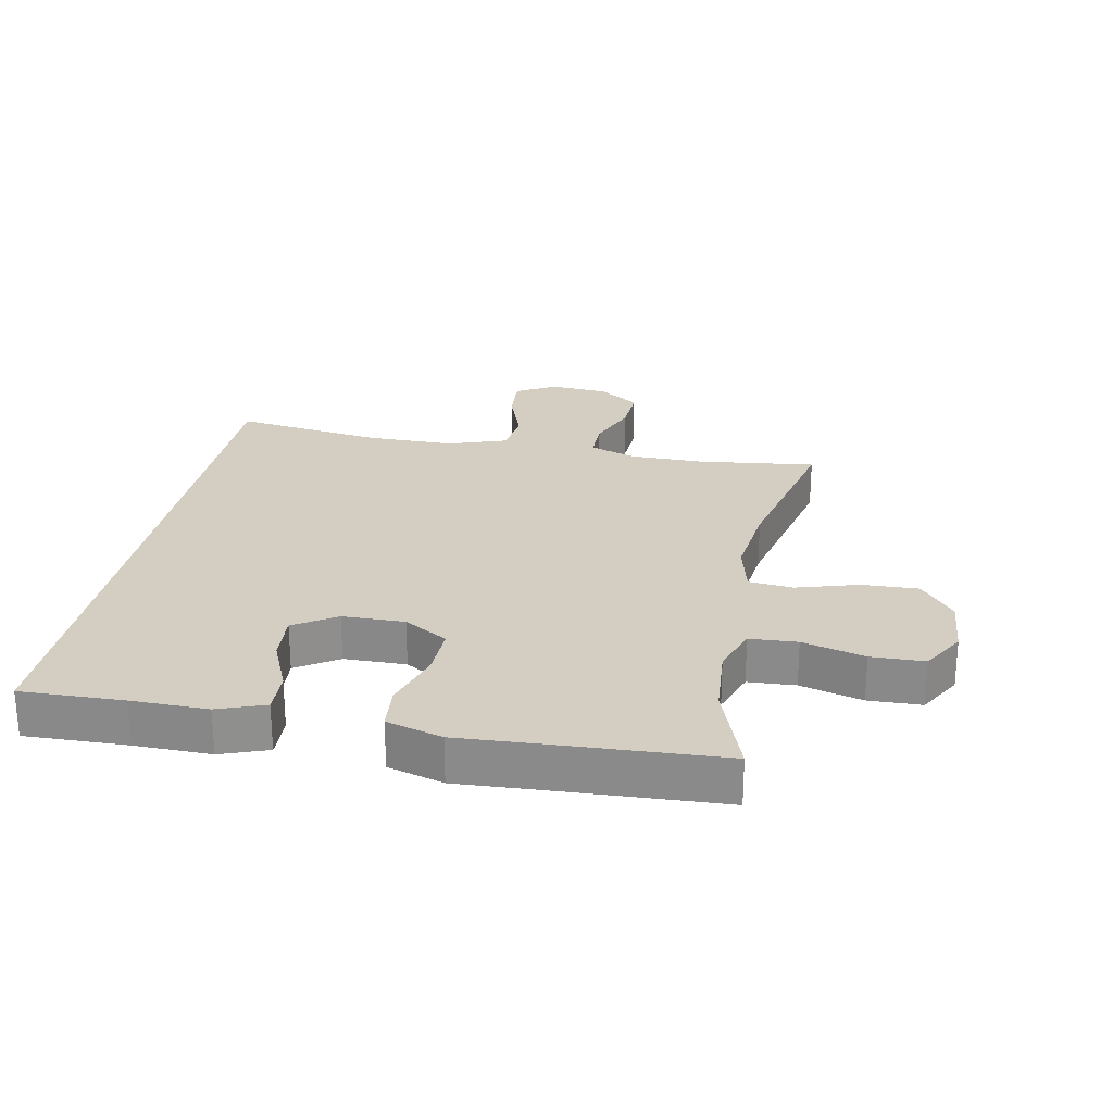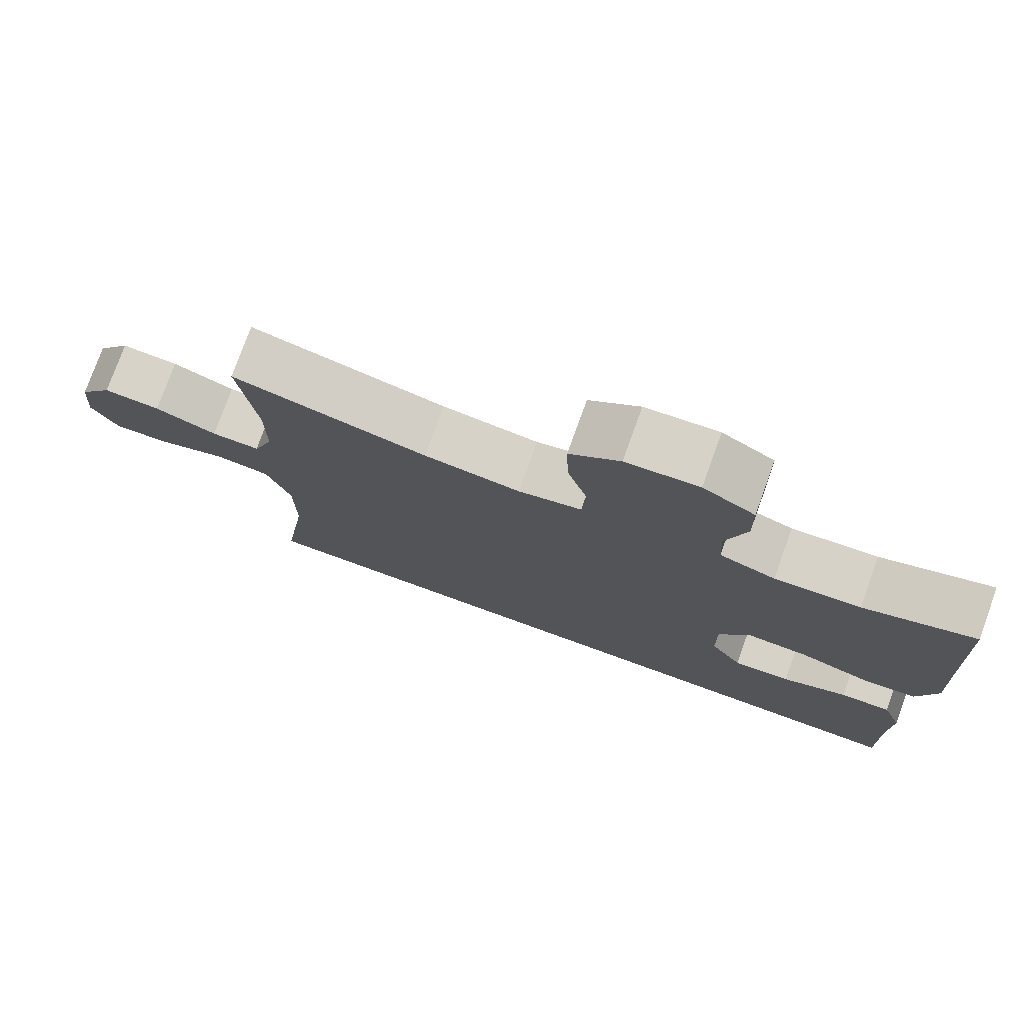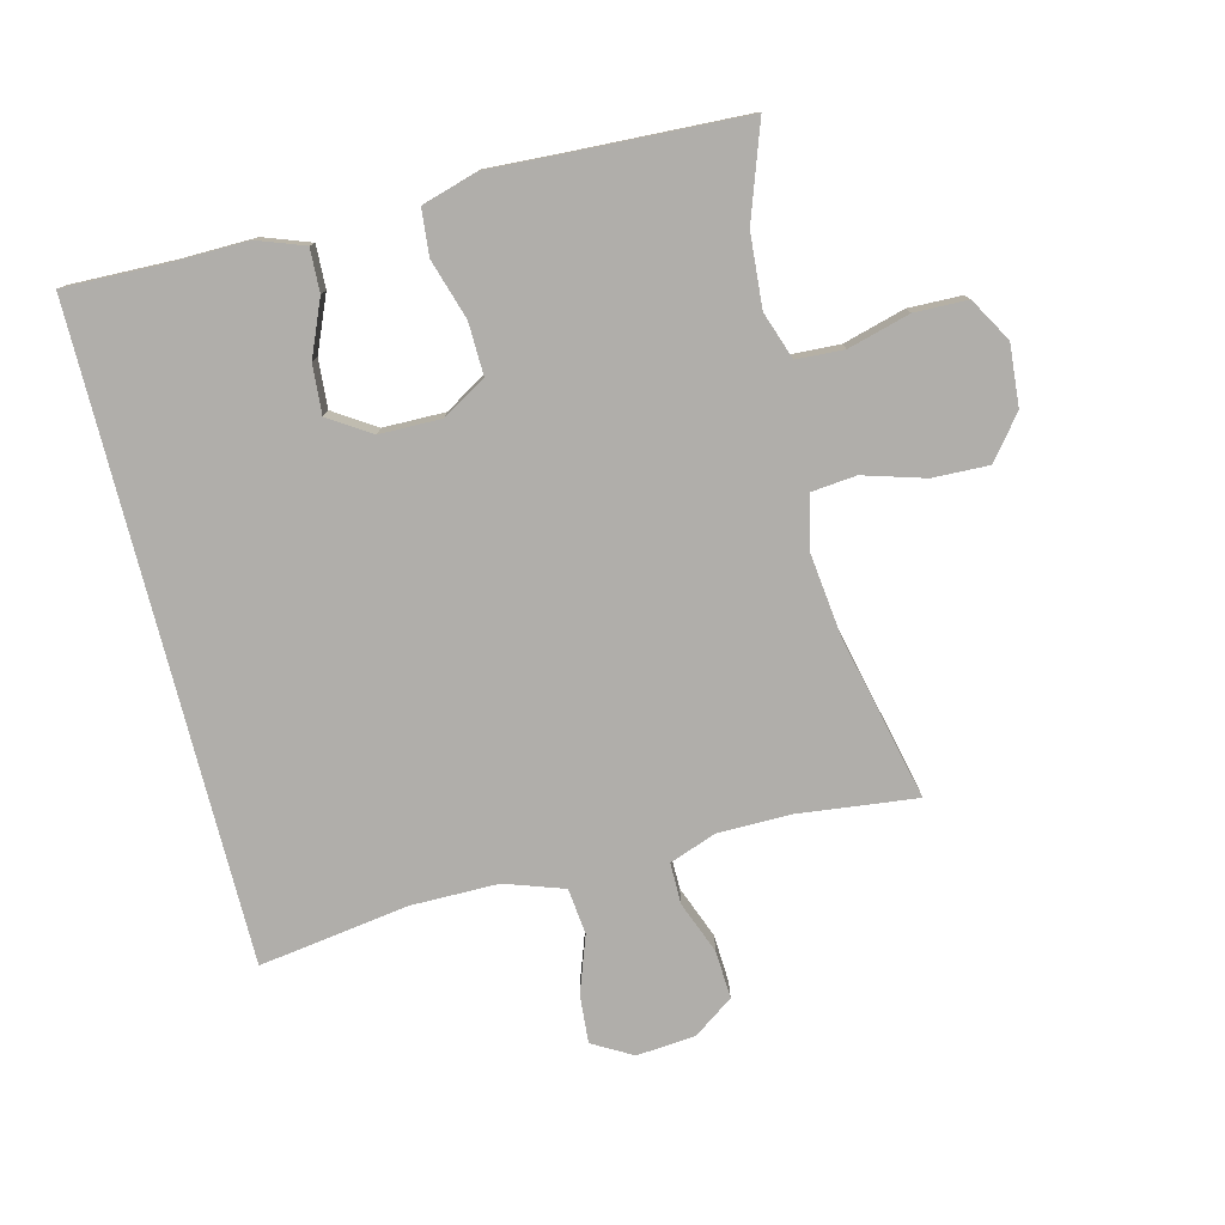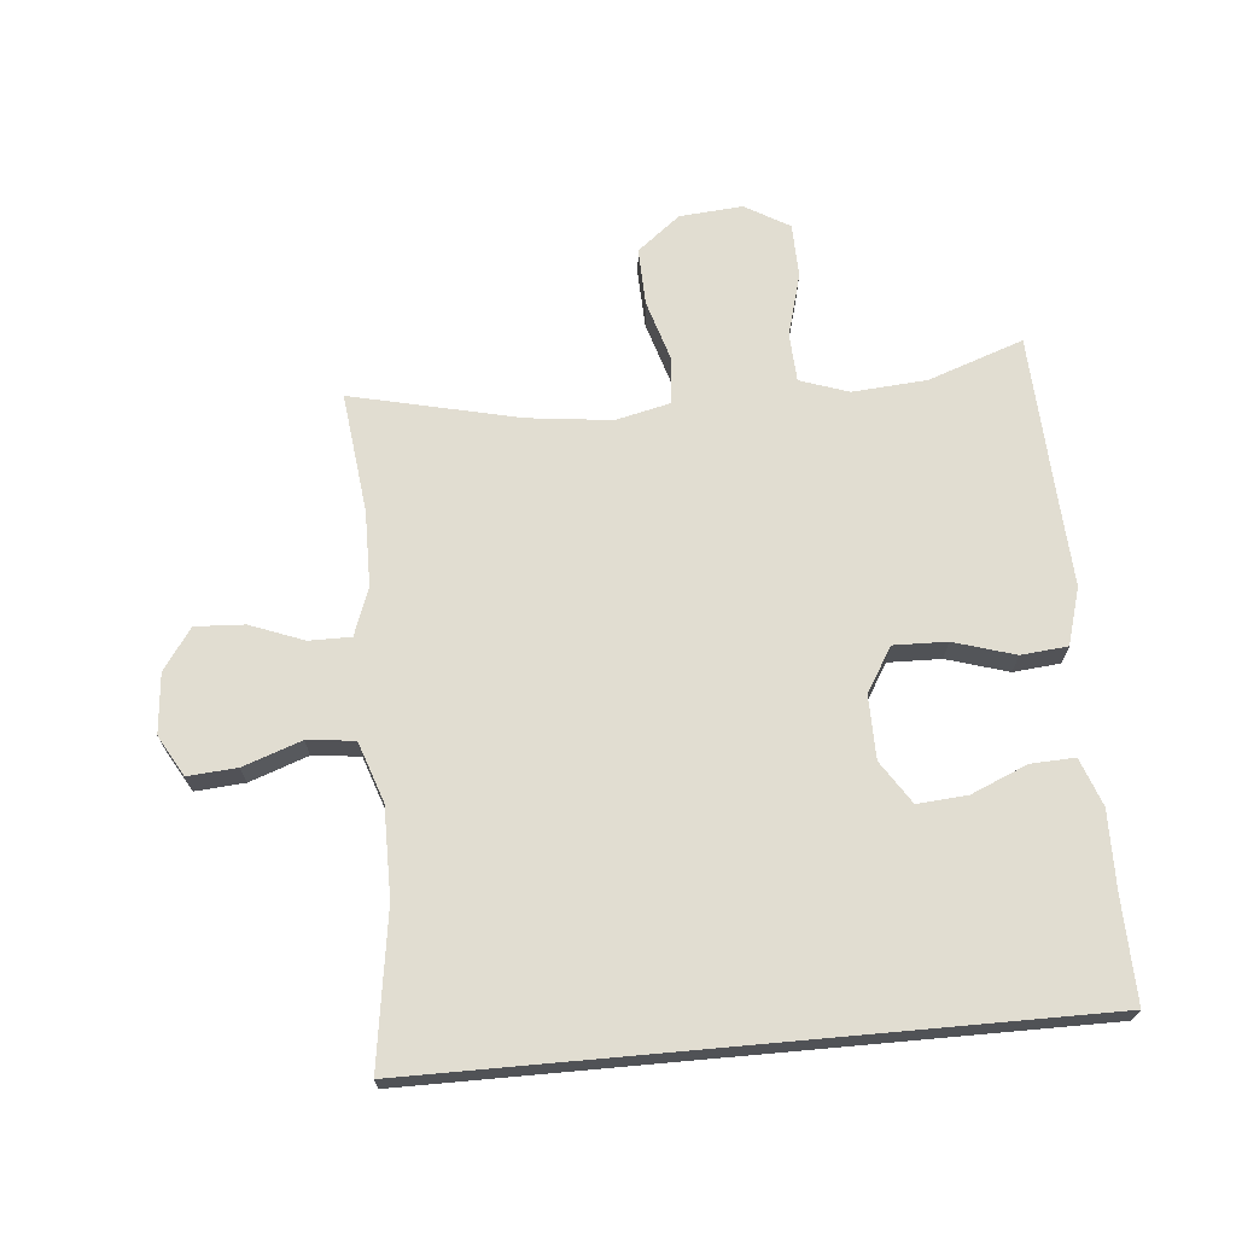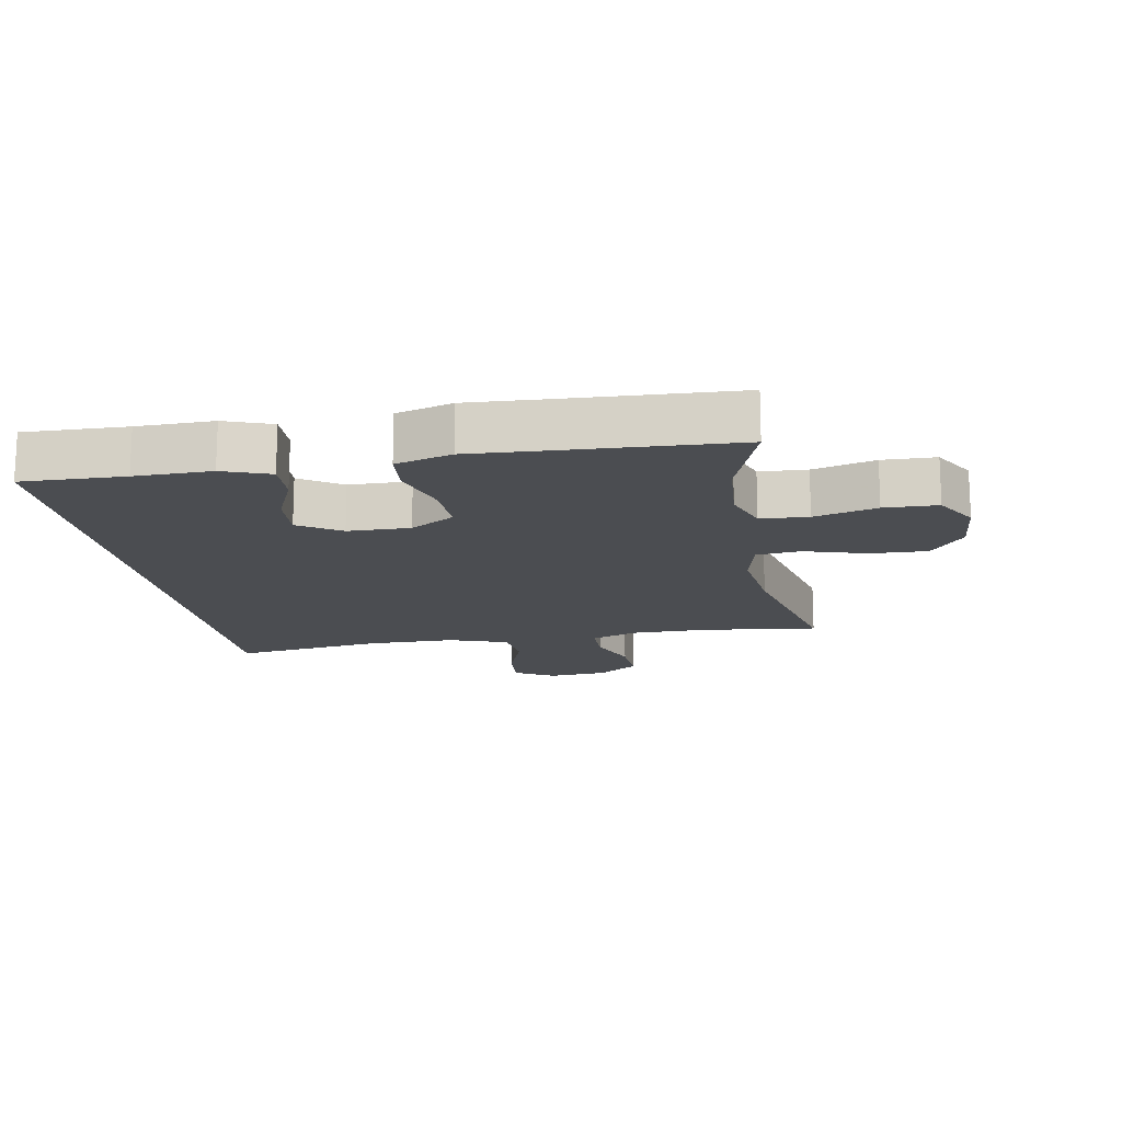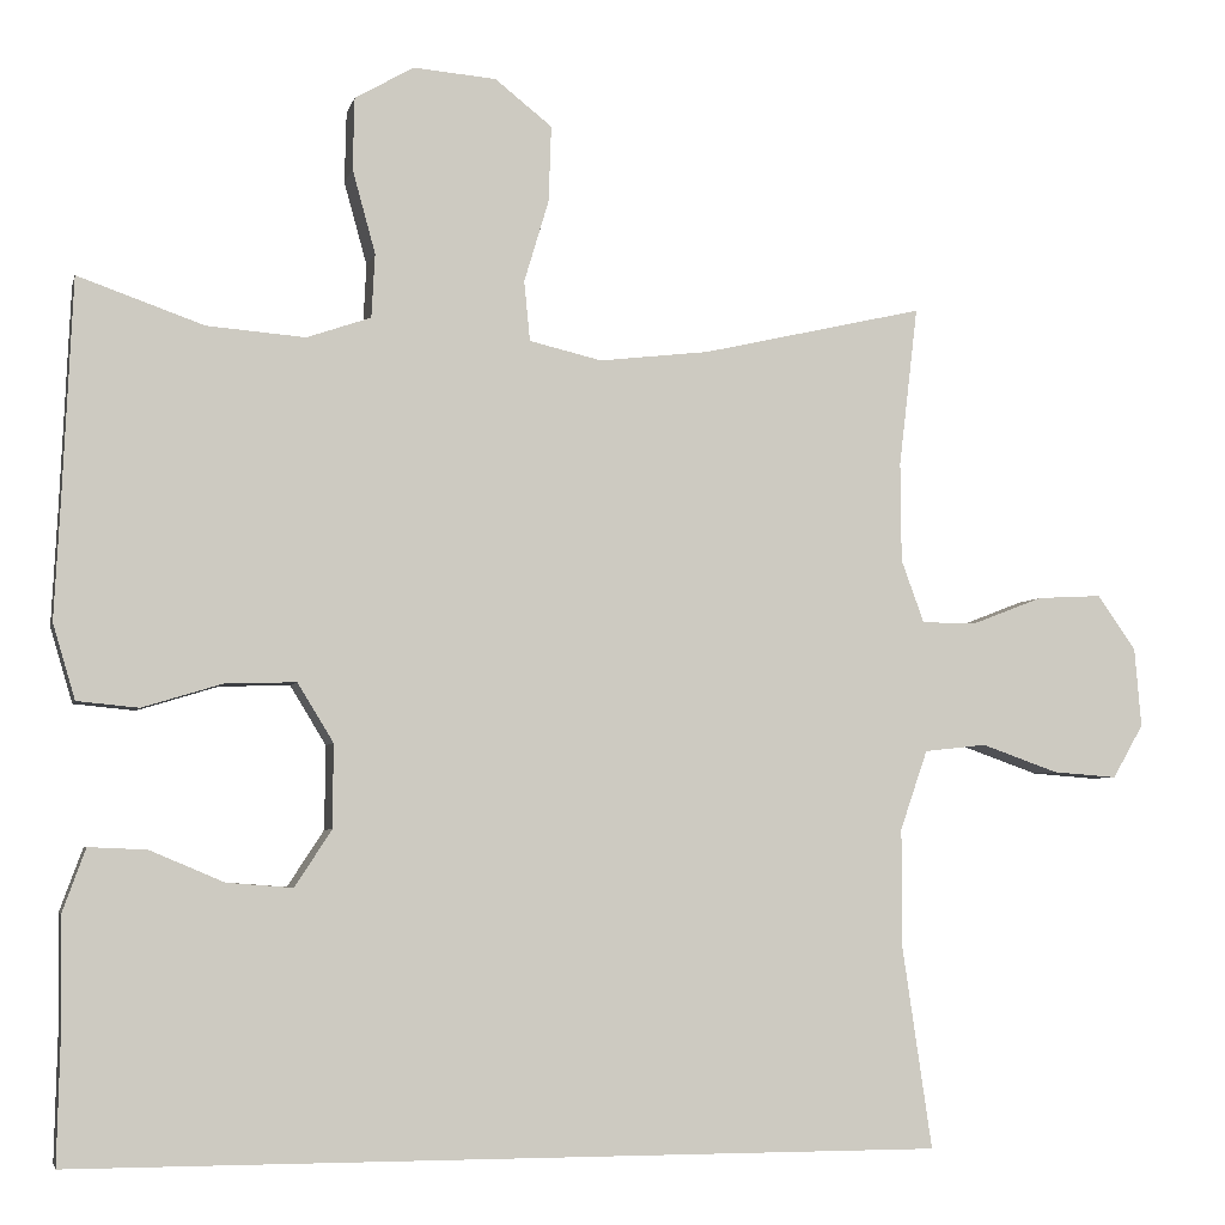
<metadata>
{"format":"obj","ext":"obj","renderer":"f3d","projection":"perspective","resolution":1024,"background":"white","views":[{"elev":25.1,"azim":-79.1,"up":"+Y"},{"elev":77.0,"azim":-160.1,"up":"+Z"},{"elev":-77.8,"azim":-75.8,"up":"+Y"},{"elev":68.8,"azim":174.8,"up":"+Y"},{"elev":-15.6,"azim":-80.0,"up":"+Y"},{"elev":-4.5,"azim":-12.9,"up":"+Z"}]}
</metadata>
<code>
v 0.5 0.07 0.5
v 0.478 0.07 0.313
v 0.479 0.07 0.197
v 0.506 0.07 0.123
v 0.571 0.07 0.123
v 0.654 0.07 0.155
v 0.73 0.07 0.159
v 0.775 0.07 0.095
v 0.783 0.07 0.002
v 0.747 0.07 -0.061
v 0.671 0.07 -0.055
v 0.581 0.07 -0.023
v 0.508 0.07 -0.031
v 0.476 0.07 -0.124
v 0.476 0.07 -0.262
v 0.511 0.07 -0.5
v -0.507 0.07 -0.5
v -0.503 0.07 -0.339
v -0.505 0.07 -0.219
v -0.478 0.07 -0.145
v -0.41 0.07 -0.148
v -0.323 0.07 -0.185
v -0.246 0.07 -0.191
v -0.203 0.07 -0.125
v -0.202 0.07 -0.027
v -0.244 0.07 0.042
v -0.326 0.07 0.04
v -0.421 0.07 0.011
v -0.493 0.07 0.018
v -0.519 0.07 0.106
v -0.512 0.07 0.239
v -0.5 0.07 0.5
v -0.352 0.07 0.448
v -0.237 0.07 0.439
v -0.162 0.07 0.465
v -0.158 0.07 0.54
v -0.185 0.07 0.638
v -0.183 0.07 0.722
v -0.114 0.07 0.762
v -0.017 0.07 0.754
v 0.05 0.07 0.701
v 0.047 0.07 0.612
v 0.018 0.07 0.515
v 0.025 0.07 0.445
v 0.11 0.07 0.425
v 0.239 0.07 0.44
v 0.5 0 0.5
v 0.478 0 0.313
v 0.479 0 0.197
v 0.506 0 0.123
v 0.571 0 0.123
v 0.654 0 0.155
v 0.73 0 0.159
v 0.775 0 0.095
v 0.783 0 0.002
v 0.747 0 -0.061
v 0.671 0 -0.055
v 0.581 0 -0.023
v 0.508 0 -0.031
v 0.476 0 -0.124
v 0.476 0 -0.262
v 0.511 0 -0.5
v -0.507 0 -0.5
v -0.503 0 -0.339
v -0.505 0 -0.219
v -0.478 0 -0.145
v -0.41 0 -0.148
v -0.323 0 -0.185
v -0.246 0 -0.191
v -0.203 0 -0.125
v -0.202 0 -0.027
v -0.244 0 0.042
v -0.326 0 0.04
v -0.421 0 0.011
v -0.493 0 0.018
v -0.519 0 0.106
v -0.512 0 0.239
v -0.5 0 0.5
v -0.352 0 0.448
v -0.237 0 0.439
v -0.162 0 0.465
v -0.158 0 0.54
v -0.185 0 0.638
v -0.183 0 0.722
v -0.114 0 0.762
v -0.017 0 0.754
v 0.05 0 0.701
v 0.047 0 0.612
v 0.018 0 0.515
v 0.025 0 0.445
v 0.11 0 0.425
v 0.239 0 0.44
f 40 41 42 43
f 40 43 44
f 39 40 44
f 36 37 38 39
f 35 36 39 44
f 34 35 44 45
f 31 32 33
f 31 33 34
f 30 31 34 45
f 27 28 29 30
f 26 27 30 45
f 19 20 21 22
f 18 19 22 23
f 15 16 17 18
f 14 15 18 23
f 13 14 23 24
f 9 10 11 12
f 9 12 13
f 8 9 13
f 5 6 7 8
f 4 5 8 13
f 3 4 13 24
f 46 1 2
f 25 26 45 46
f 24 25 46
f 2 3 24 46
f 89 88 87 86
f 90 89 86
f 90 86 85
f 85 84 83 82
f 90 85 82 81
f 91 90 81 80
f 79 78 77
f 80 79 77
f 91 80 77 76
f 76 75 74 73
f 91 76 73 72
f 68 67 66 65
f 69 68 65 64
f 64 63 62 61
f 69 64 61 60
f 70 69 60 59
f 58 57 56 55
f 59 58 55
f 59 55 54
f 54 53 52 51
f 59 54 51 50
f 70 59 50 49
f 48 47 92
f 92 91 72 71
f 92 71 70
f 92 70 49 48
f 1 47 48 2
f 2 48 49 3
f 3 49 50 4
f 4 50 51 5
f 5 51 52 6
f 6 52 53 7
f 7 53 54 8
f 8 54 55 9
f 9 55 56 10
f 10 56 57 11
f 11 57 58 12
f 12 58 59 13
f 13 59 60 14
f 14 60 61 15
f 15 61 62 16
f 16 62 63 17
f 17 63 64 18
f 18 64 65 19
f 19 65 66 20
f 20 66 67 21
f 21 67 68 22
f 22 68 69 23
f 23 69 70 24
f 24 70 71 25
f 25 71 72 26
f 26 72 73 27
f 27 73 74 28
f 28 74 75 29
f 29 75 76 30
f 30 76 77 31
f 31 77 78 32
f 32 78 79 33
f 33 79 80 34
f 34 80 81 35
f 35 81 82 36
f 36 82 83 37
f 37 83 84 38
f 38 84 85 39
f 39 85 86 40
f 40 86 87 41
f 41 87 88 42
f 42 88 89 43
f 43 89 90 44
f 44 90 91 45
f 45 91 92 46
f 46 92 47 1

</code>
